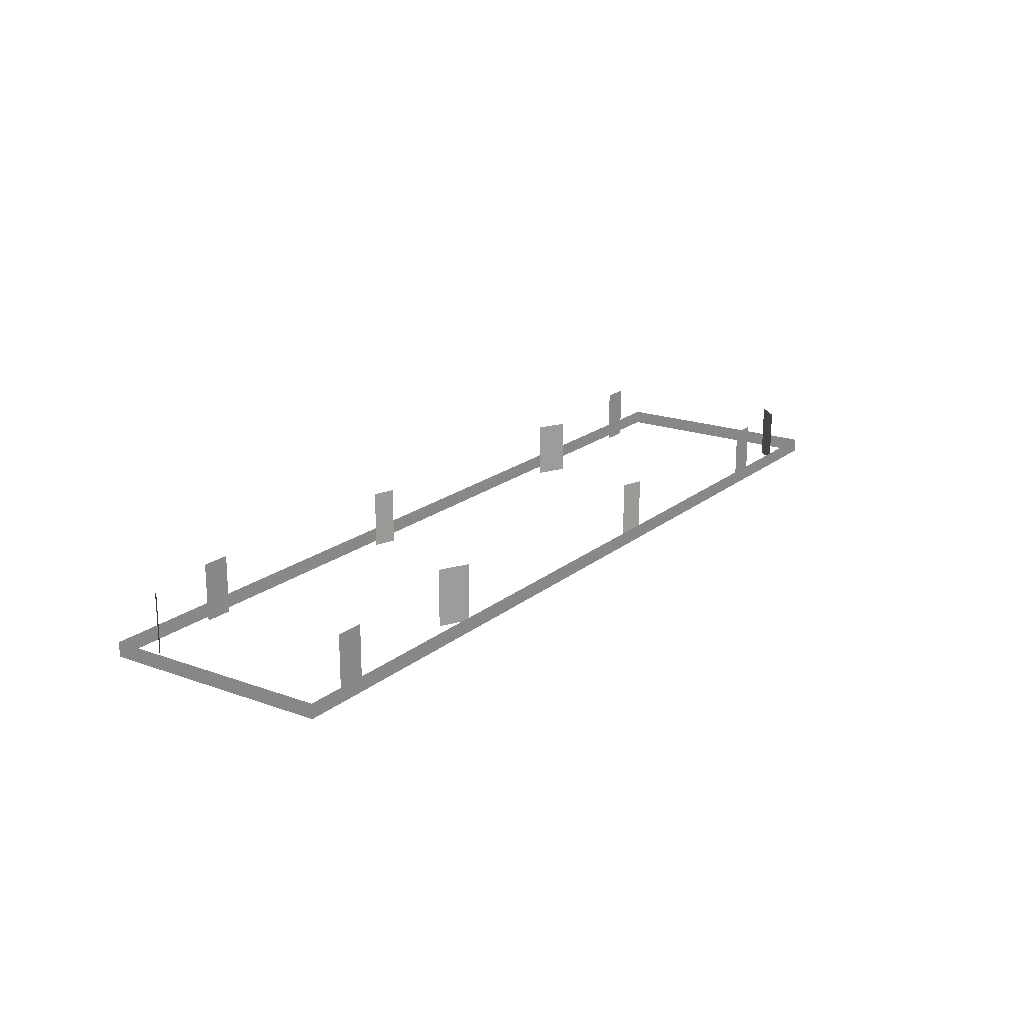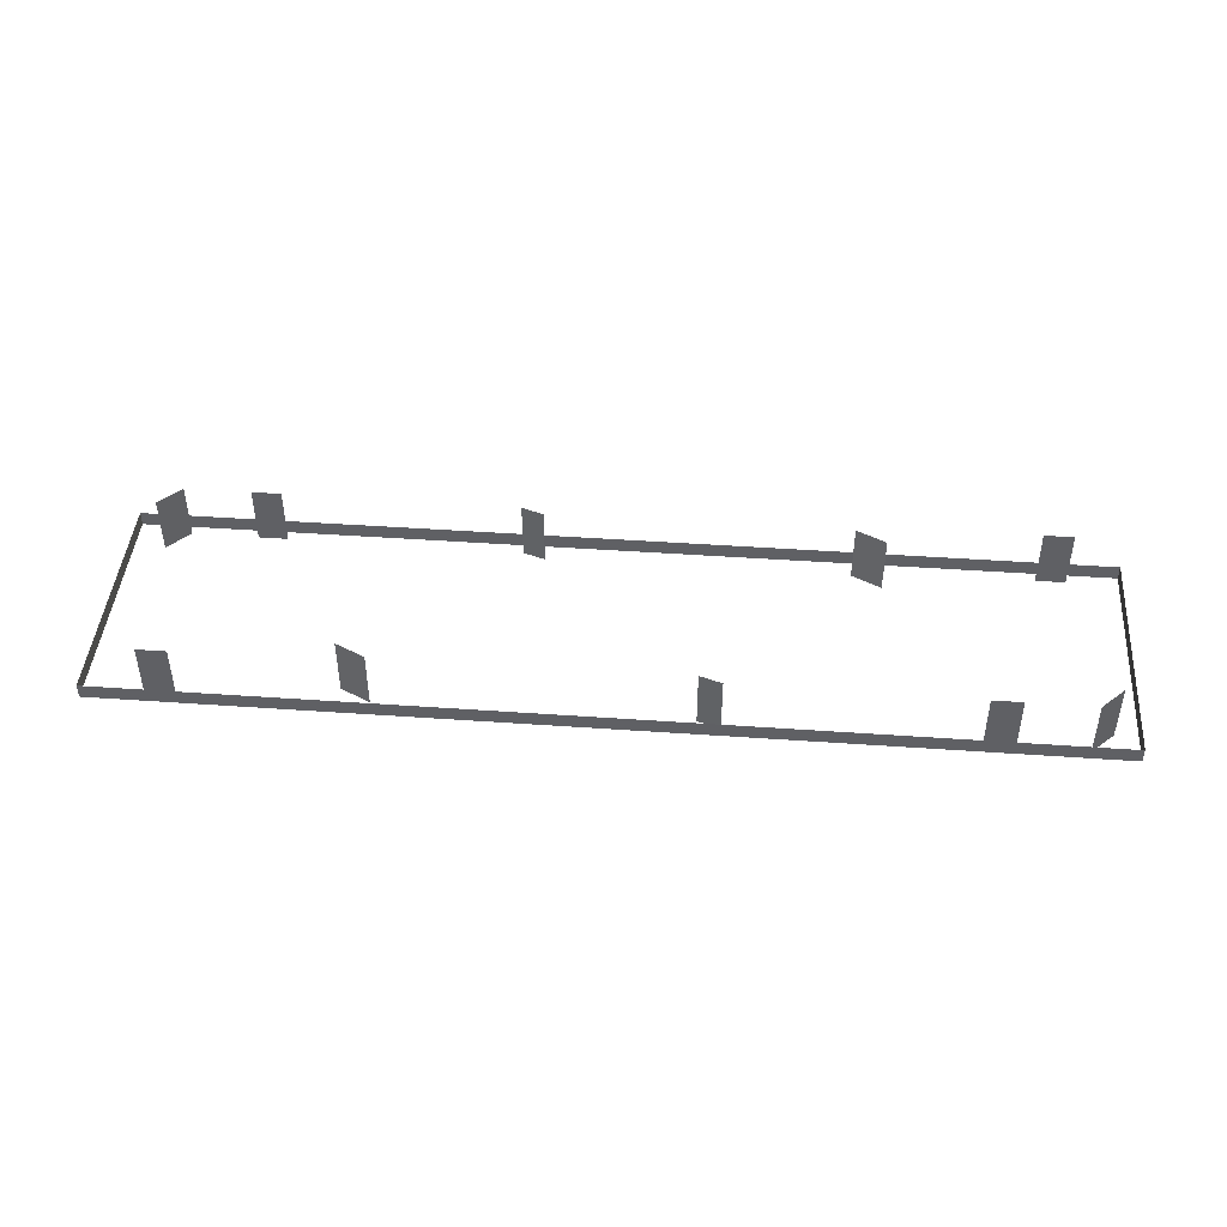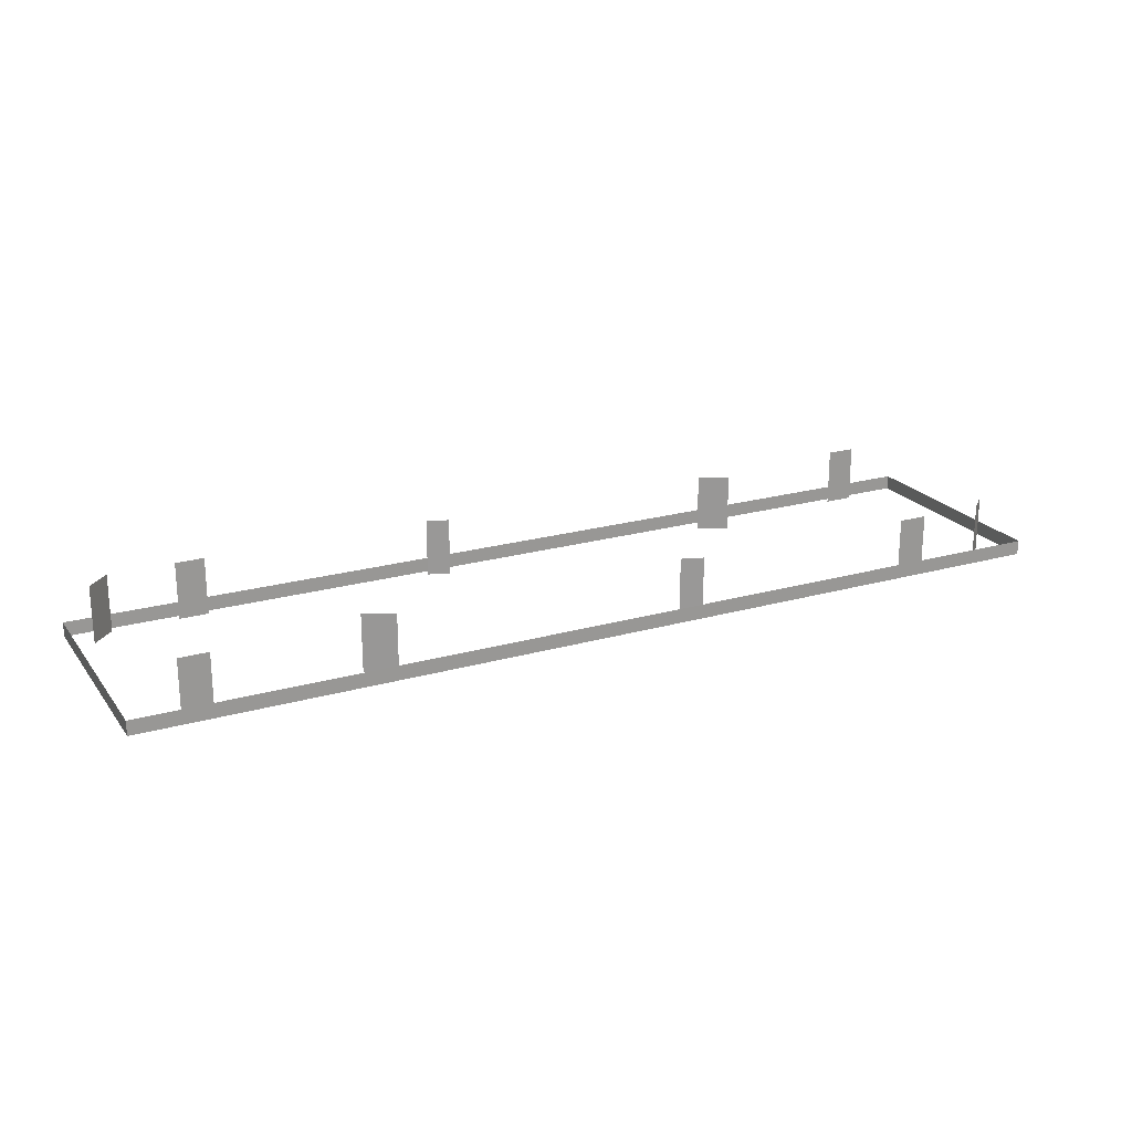
<metadata>
{"format":"obj","ext":"obj","renderer":"f3d","projection":"perspective","resolution":1024,"background":"white","views":[{"elev":19.1,"azim":124.3,"up":"+Y"},{"elev":44.5,"azim":4.7,"up":"+Y"},{"elev":21.7,"azim":153.4,"up":"+Y"}]}
</metadata>
<code>
v -57 8 15
v -53 8 15
v -57 0 15
v -53 0 15
v -33 8 12
v -29 8 14
v -33 0 12
v -29 0 14
v 11.33 8 13.83
v 14.33 8 14.83
v 11.33 0 13.83
v 14.33 0 14.83
v 46 8 15
v 50 8 15
v 46 0 15
v 50 0 15
v -57 8 15
v -53 8 15
v -57 0 15
v -53 0 15
v -33 8 12
v -29 8 14
v -33 0 12
v -29 0 14
v 11.33 8 13.83
v 14.33 8 14.83
v 11.33 0 13.83
v 14.33 0 14.83
v 46 8 15
v 50 8 15
v 46 0 15
v 50 0 15
v 62 8 12
v 59 8 15
v 62 0 12
v 59 0 15
v 62 8 12
v 59 8 15
v 62 0 12
v 59 0 15
v 58.13 8 -14.67
v 54.13 8 -14.67
v 58.13 0 -14.67
v 54.13 0 -14.67
v 34.13 8 -11.67
v 30.13 8 -13.67
v 34.13 0 -11.67
v 30.13 0 -13.67
v -10.2 8 -13.5
v -13.2 8 -14.5
v -10.2 0 -13.5
v -13.2 0 -14.5
v -44.87 8 -14.67
v -48.87 8 -14.67
v -44.87 0 -14.67
v -48.87 0 -14.67
v 58.13 8 -14.67
v 54.13 8 -14.67
v 58.13 0 -14.67
v 54.13 0 -14.67
v 34.13 8 -11.67
v 30.13 8 -13.67
v 34.13 0 -11.67
v 30.13 0 -13.67
v -10.2 8 -13.5
v -13.2 8 -14.5
v -10.2 0 -13.5
v -13.2 0 -14.5
v -44.87 8 -14.67
v -48.87 8 -14.67
v -44.87 0 -14.67
v -48.87 0 -14.67
v -60.87 8 -11.67
v -57.87 8 -14.67
v -60.87 0 -11.67
v -57.87 0 -14.67
v -60.87 8 -11.67
v -57.87 8 -14.67
v -60.87 0 -11.67
v -57.87 0 -14.67
v -65 2 -16
v -65 2 16
v -65 0 -16
v -65 0 16
v -65 2 16
v 65 2 16
v -65 0 16
v 65 0 16
v 65 2 16
v 65 2 -16
v 65 0 16
v 65 0 -16
v 65 2 -16
v -65 2 -16
v 65 0 -16
v -65 0 -16
v -65 2 -16
v -65 2 16
v -65 0 -16
v -65 0 16
v -65 2 16
v 65 2 16
v -65 0 16
v 65 0 16
v 65 2 16
v 65 2 -16
v 65 0 16
v 65 0 -16
v 65 2 -16
v -65 2 -16
v 65 0 -16
v -65 0 -16
g Regroup48
f 1 3 4
f 1 4 2
f 5 7 8
f 5 8 6
f 9 11 12
f 9 12 10
f 13 15 16
f 13 16 14
f 20 19 17
f 18 20 17
f 24 23 21
f 22 24 21
f 28 27 25
f 26 28 25
f 32 31 29
f 30 32 29
f 33 35 36
f 33 36 34
f 40 39 37
f 38 40 37
f 41 43 44
f 41 44 42
f 45 47 48
f 45 48 46
f 49 51 52
f 49 52 50
f 53 55 56
f 53 56 54
f 60 59 57
f 58 60 57
f 64 63 61
f 62 64 61
f 68 67 65
f 66 68 65
f 72 71 69
f 70 72 69
f 73 75 76
f 73 76 74
f 80 79 77
f 78 80 77
f 81 83 84
f 81 84 82
f 85 87 88
f 85 88 86
f 89 91 92
f 89 92 90
f 93 95 96
f 93 96 94
f 100 99 97
f 98 100 97
f 104 103 101
f 102 104 101
f 108 107 105
f 106 108 105
f 112 111 109
f 110 112 109

</code>
